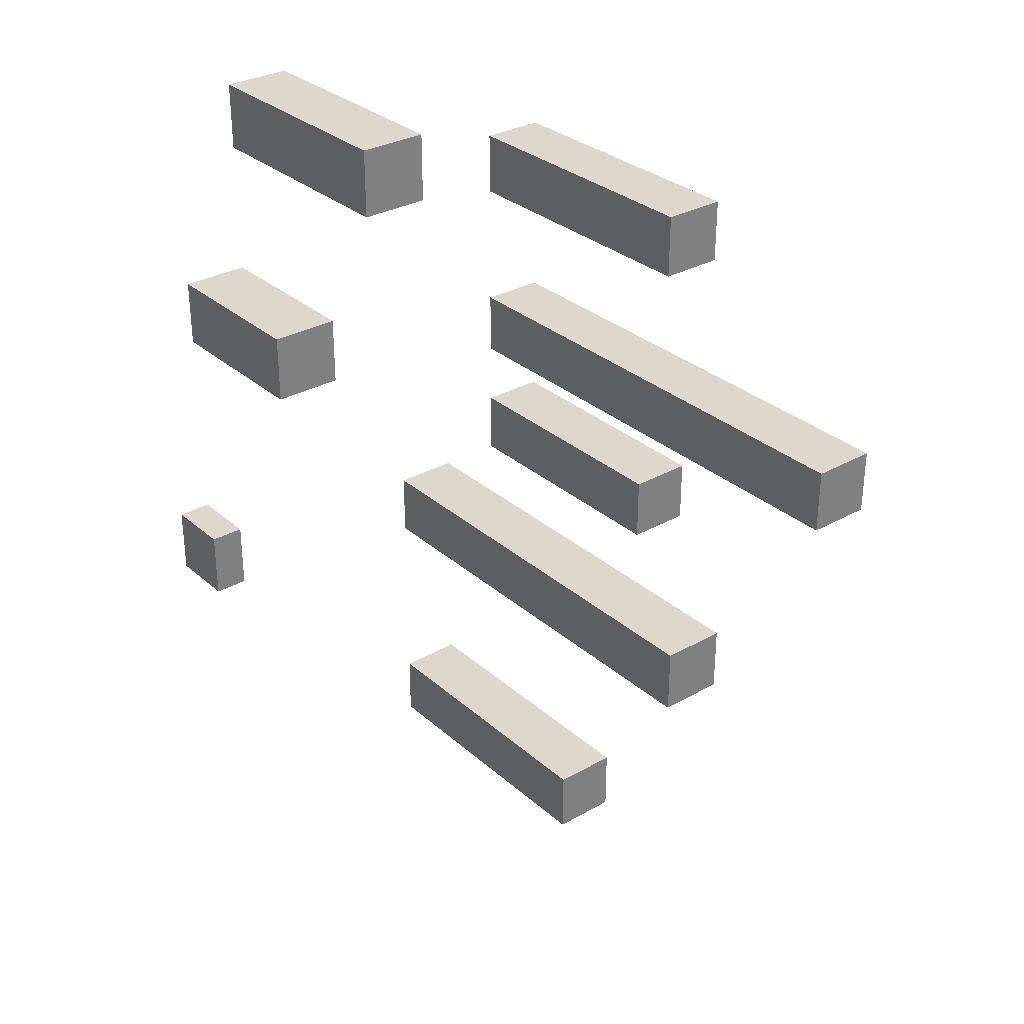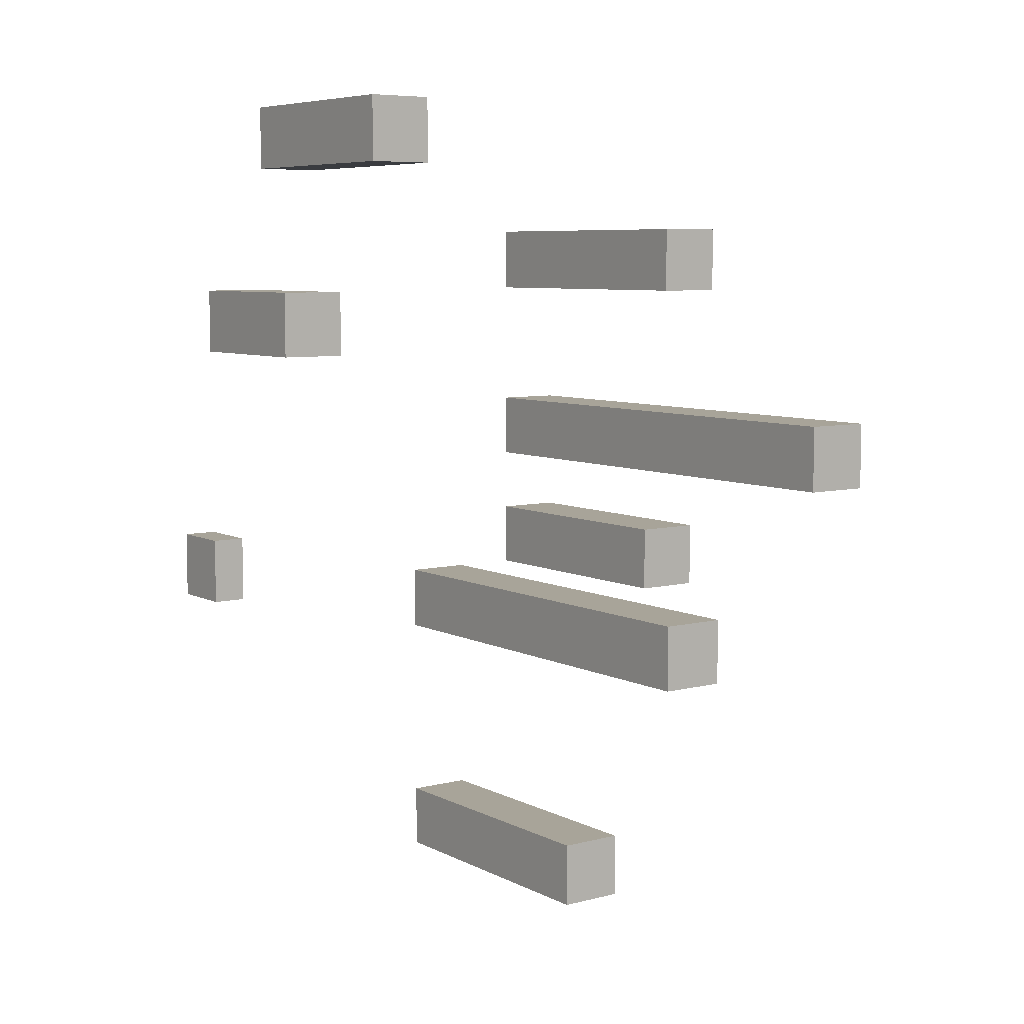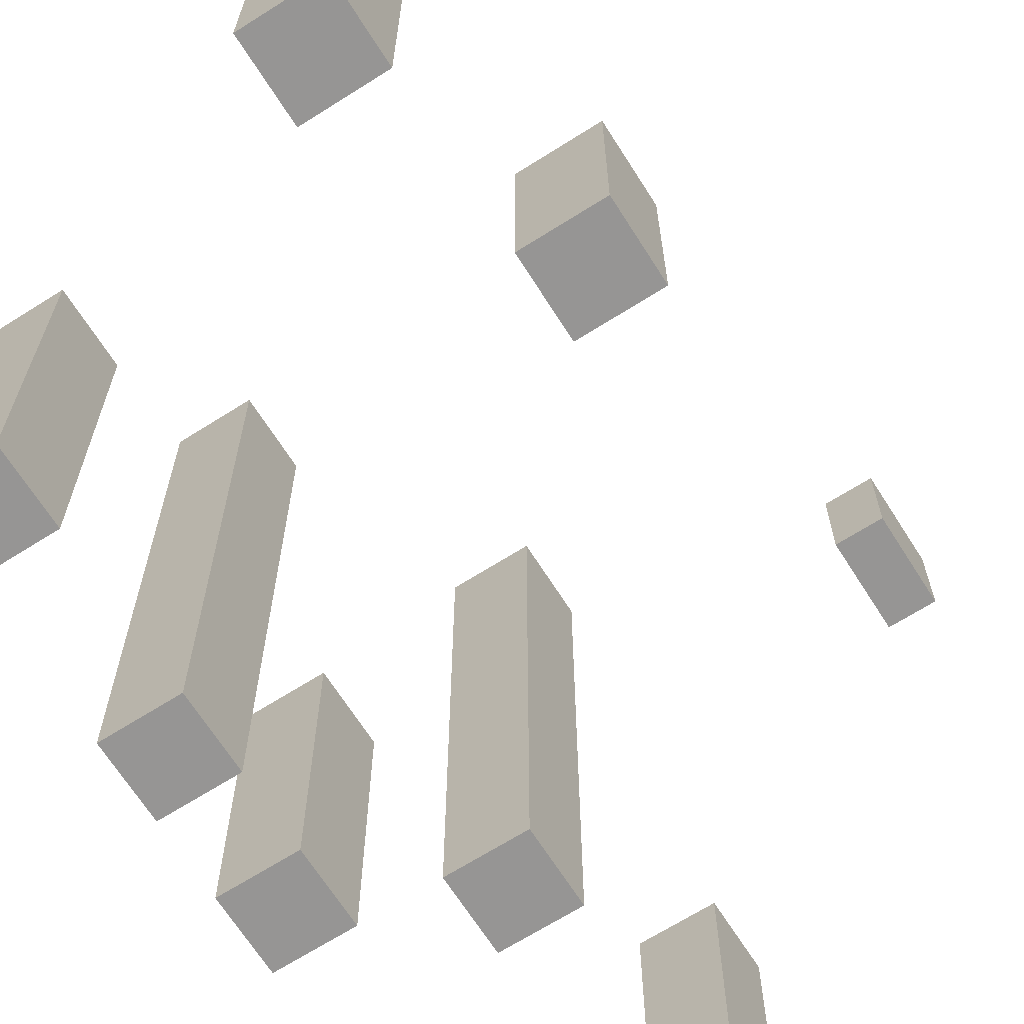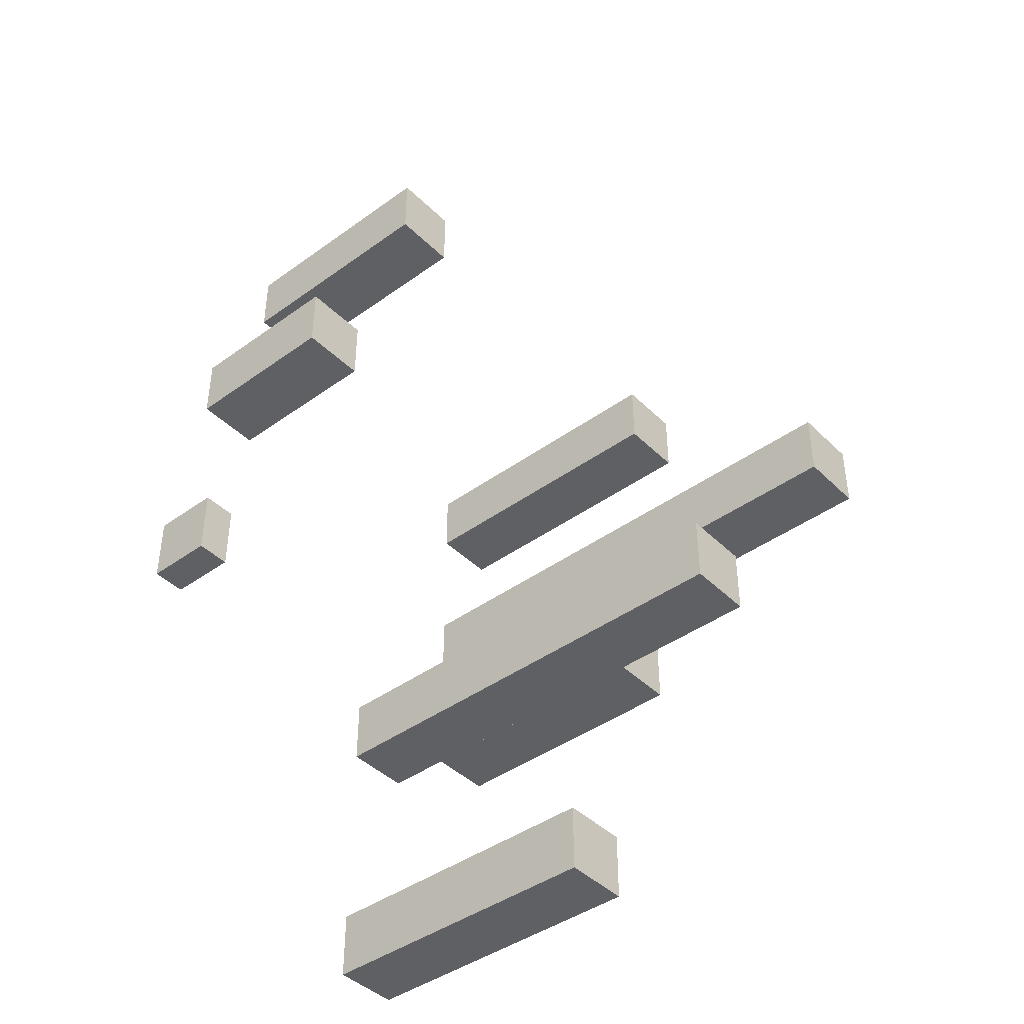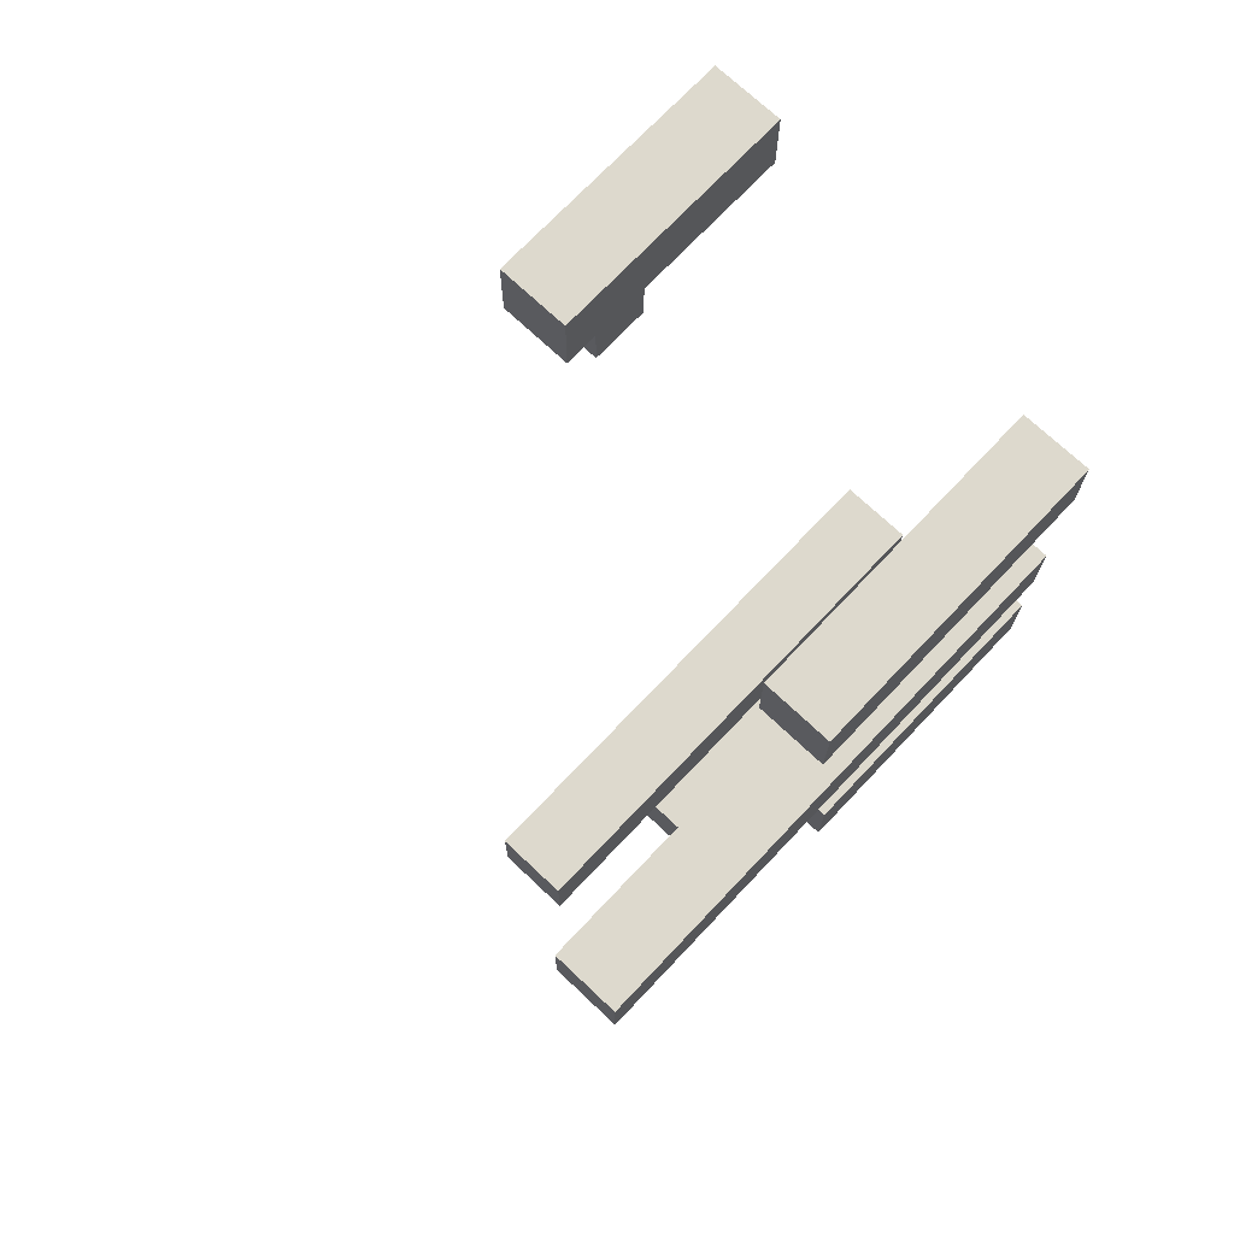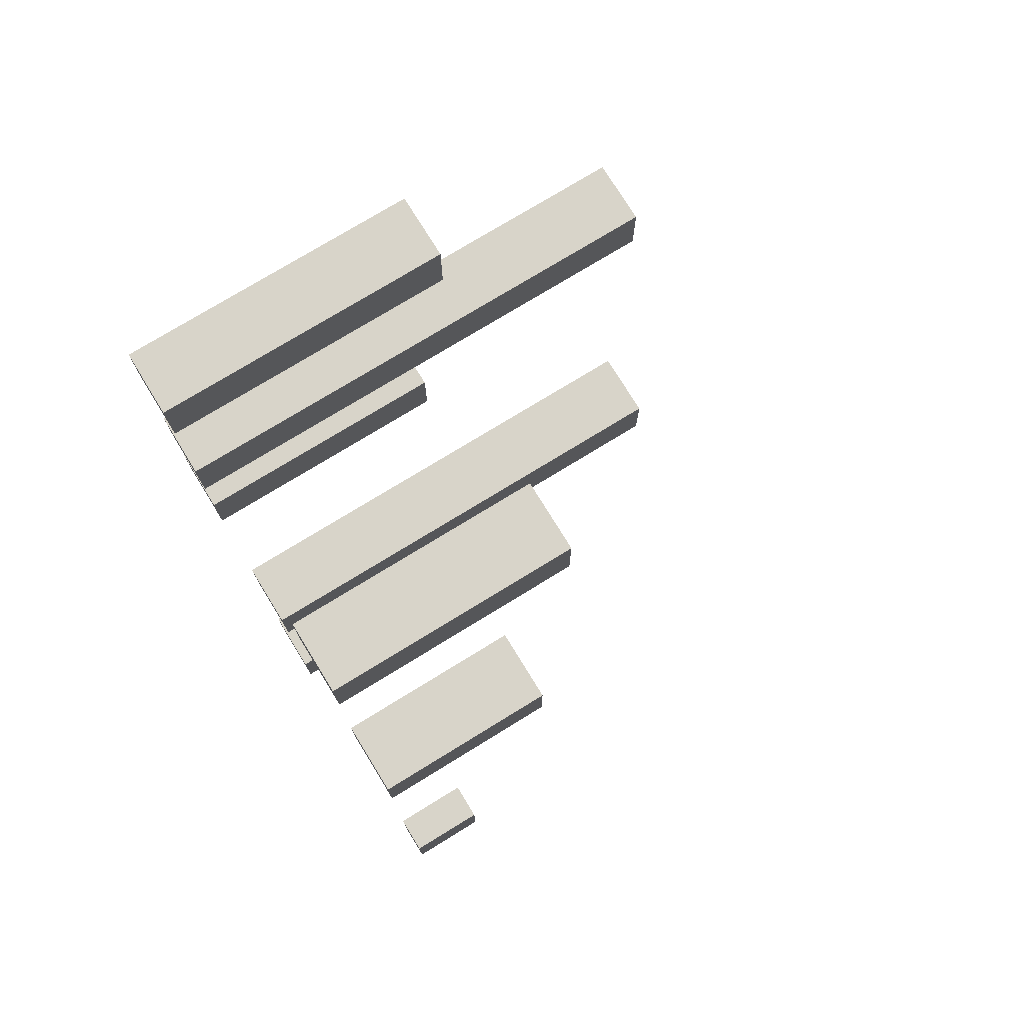
<metadata>
{"format":"obj","ext":"obj","renderer":"f3d","projection":"perspective","resolution":1024,"background":"white","views":[{"elev":31.1,"azim":141.0,"up":"+Z"},{"elev":7.1,"azim":144.2,"up":"+Z"},{"elev":-67.6,"azim":32.4,"up":"+Y"},{"elev":-42.5,"azim":130.8,"up":"+Z"},{"elev":71.9,"azim":-136.6,"up":"+Z"},{"elev":75.3,"azim":58.4,"up":"+Z"}]}
</metadata>
<code>
o
v -0.7 1.2 0.9
v -0.7 1.2 0.7
v -0.7 1.2 0.3
v -0.7 1.2 0.1
v -0.7 1.2 -0.1
v -0.7 1.2 -0.3
v -0.7 1.9 -0.1
v -0.7 1.9 -0.3
v -0.7 2 0.9
v -0.7 2 0.7
v -0.7 2 -0.1
v -0.7 2 -0.3
v -0.7 2.1 0.9
v -0.7 2.1 0.7
v -0.7 2.7 0.3
v -0.7 2.7 0.1
v -0.7 2.8 0.3
v -0.7 2.8 0.1
v -0.3 1.2 -0.3
v -0.3 1.2 -0.5
v -0.3 1.2 -1.1
v -0.3 1.2 -1.3
v -0.3 2 -1.1
v -0.3 2 -1.3
v -0.3 2.1 -1.1
v -0.3 2.1 -1.3
v -0.3 2.5 -0.3
v -0.3 2.5 -0.5
v -0.3 2.6 -0.3
v -0.3 2.6 -0.5
v 0.3 1.2 1.3
v 0.3 1.2 1.1
v 0.3 1.8 1.3
v 0.3 1.8 1.1
v 0.3 1.9 1.3
v 0.3 1.9 1.1
v 0.5 1.2 0.7
v 0.5 1.2 0.5
v 0.5 1.6 0.7
v 0.5 1.6 0.5
v 0.5 1.7 0.7
v 0.5 1.7 0.5
v 0.7 1.2 -0.1
v 0.7 1.2 -0.3
v 0.7 1.4 -0.1
v 0.7 1.4 -0.3
v -0.5 1.2 0.9
v -0.5 1.2 0.7
v -0.5 1.2 0.3
v -0.5 1.2 0.1
v -0.5 1.2 -0.1
v -0.5 1.2 -0.3
v -0.5 1.9 -0.1
v -0.5 1.9 -0.3
v -0.5 2 0.9
v -0.5 2 0.7
v -0.5 2 -0.1
v -0.5 2 -0.3
v -0.5 2.1 0.9
v -0.5 2.1 0.7
v -0.5 2.7 0.3
v -0.5 2.7 0.1
v -0.5 2.8 0.3
v -0.5 2.8 0.1
v -0.1 1.2 -0.3
v -0.1 1.2 -0.5
v -0.1 1.2 -1.1
v -0.1 1.2 -1.3
v -0.1 2 -1.1
v -0.1 2 -1.3
v -0.1 2.1 -1.1
v -0.1 2.1 -1.3
v -0.1 2.5 -0.3
v -0.1 2.5 -0.5
v -0.1 2.6 -0.3
v -0.1 2.6 -0.5
v 0.5 1.2 1.3
v 0.5 1.2 1.1
v 0.5 1.8 1.3
v 0.5 1.8 1.1
v 0.5 1.9 1.3
v 0.5 1.9 1.1
v 0.7 1.2 0.7
v 0.7 1.2 0.5
v 0.7 1.6 0.7
v 0.7 1.6 0.5
v 0.7 1.7 0.7
v 0.7 1.7 0.5
v 0.8 1.2 -0.1
v 0.8 1.2 -0.3
v 0.8 1.4 -0.1
v 0.8 1.4 -0.3
v 0.3 1.2 1.3
v 0.3 1.8 1.3
v 0.3 1.9 1.3
v 0.5 1.2 1.3
v 0.5 1.8 1.3
v 0.5 1.9 1.3
v -0.7 1.2 0.9
v -0.7 2 0.9
v -0.7 2.1 0.9
v -0.5 1.2 0.9
v -0.5 2 0.9
v -0.5 2.1 0.9
v 0.5 1.2 0.7
v 0.5 1.6 0.7
v 0.5 1.7 0.7
v 0.7 1.2 0.7
v 0.7 1.6 0.7
v 0.7 1.7 0.7
v -0.7 1.2 0.3
v -0.7 2.7 0.3
v -0.7 2.8 0.3
v -0.5 1.2 0.3
v -0.5 2.7 0.3
v -0.5 2.8 0.3
v -0.7 1.2 -0.1
v -0.7 1.9 -0.1
v -0.7 2 -0.1
v -0.5 1.2 -0.1
v -0.5 1.9 -0.1
v -0.5 2 -0.1
v 0.7 1.2 -0.1
v 0.7 1.4 -0.1
v 0.8 1.2 -0.1
v 0.8 1.4 -0.1
v -0.3 1.2 -0.3
v -0.3 2.5 -0.3
v -0.3 2.6 -0.3
v -0.1 1.2 -0.3
v -0.1 2.5 -0.3
v -0.1 2.6 -0.3
v -0.3 1.2 -1.1
v -0.3 2 -1.1
v -0.3 2.1 -1.1
v -0.1 1.2 -1.1
v -0.1 2 -1.1
v -0.1 2.1 -1.1
v 0.3 1.2 1.1
v 0.3 1.8 1.1
v 0.3 1.9 1.1
v 0.5 1.2 1.1
v 0.5 1.8 1.1
v 0.5 1.9 1.1
v -0.7 1.2 0.7
v -0.7 2 0.7
v -0.7 2.1 0.7
v -0.5 1.2 0.7
v -0.5 2 0.7
v -0.5 2.1 0.7
v 0.5 1.2 0.5
v 0.5 1.6 0.5
v 0.5 1.7 0.5
v 0.7 1.2 0.5
v 0.7 1.6 0.5
v 0.7 1.7 0.5
v -0.7 1.2 0.1
v -0.7 2.7 0.1
v -0.7 2.8 0.1
v -0.5 1.2 0.1
v -0.5 2.7 0.1
v -0.5 2.8 0.1
v -0.7 1.2 -0.3
v -0.7 1.9 -0.3
v -0.7 2 -0.3
v -0.5 1.2 -0.3
v -0.5 1.9 -0.3
v -0.5 2 -0.3
v 0.7 1.2 -0.3
v 0.7 1.4 -0.3
v 0.8 1.2 -0.3
v 0.8 1.4 -0.3
v -0.3 1.2 -0.5
v -0.3 2.5 -0.5
v -0.3 2.6 -0.5
v -0.1 1.2 -0.5
v -0.1 2.5 -0.5
v -0.1 2.6 -0.5
v -0.3 1.2 -1.3
v -0.3 2 -1.3
v -0.3 2.1 -1.3
v -0.1 1.2 -1.3
v -0.1 2 -1.3
v -0.1 2.1 -1.3
v 0.3 1.2 1.3
v 0.5 1.2 1.3
v 0.3 1.2 1.1
v 0.5 1.2 1.1
v -0.7 1.2 0.9
v -0.5 1.2 0.9
v -0.7 1.2 0.7
v -0.5 1.2 0.7
v 0.5 1.2 0.7
v 0.7 1.2 0.7
v 0.5 1.2 0.5
v 0.7 1.2 0.5
v -0.7 1.2 0.3
v -0.5 1.2 0.3
v -0.7 1.2 0.1
v -0.5 1.2 0.1
v -0.7 1.2 -0.1
v -0.5 1.2 -0.1
v 0.7 1.2 -0.1
v 0.8 1.2 -0.1
v -0.7 1.2 -0.3
v -0.5 1.2 -0.3
v -0.3 1.2 -0.3
v -0.1 1.2 -0.3
v 0.7 1.2 -0.3
v 0.8 1.2 -0.3
v -0.3 1.2 -0.5
v -0.1 1.2 -0.5
v -0.3 1.2 -1.1
v -0.1 1.2 -1.1
v -0.3 1.2 -1.3
v -0.1 1.2 -1.3
v 0.7 1.4 -0.1
v 0.8 1.4 -0.1
v 0.7 1.4 -0.3
v 0.8 1.4 -0.3
v 0.5 1.7 0.7
v 0.7 1.7 0.7
v 0.5 1.7 0.5
v 0.7 1.7 0.5
v 0.3 1.9 1.3
v 0.5 1.9 1.3
v 0.3 1.9 1.1
v 0.5 1.9 1.1
v -0.7 2 -0.1
v -0.5 2 -0.1
v -0.7 2 -0.3
v -0.5 2 -0.3
v -0.7 2.1 0.9
v -0.5 2.1 0.9
v -0.7 2.1 0.7
v -0.5 2.1 0.7
v -0.3 2.1 -1.1
v -0.1 2.1 -1.1
v -0.3 2.1 -1.3
v -0.1 2.1 -1.3
v -0.3 2.6 -0.3
v -0.1 2.6 -0.3
v -0.3 2.6 -0.5
v -0.1 2.6 -0.5
v -0.7 2.8 0.3
v -0.5 2.8 0.3
v -0.7 2.8 0.1
v -0.5 2.8 0.1
f 7 6 5
f 8 6 7
f 9 2 1
f 10 2 9
f 11 8 7
f 12 8 11
f 13 10 9
f 14 10 13
f 15 4 3
f 16 4 15
f 17 16 15
f 18 16 17
f 23 22 21
f 24 22 23
f 25 24 23
f 26 24 25
f 27 20 19
f 28 20 27
f 29 28 27
f 30 28 29
f 33 32 31
f 34 32 33
f 35 34 33
f 36 34 35
f 39 38 37
f 40 38 39
f 41 40 39
f 42 40 41
f 45 44 43
f 46 44 45
f 51 52 53
f 53 52 54
f 47 48 55
f 55 48 56
f 53 54 57
f 57 54 58
f 55 56 59
f 59 56 60
f 49 50 61
f 61 50 62
f 61 62 63
f 63 62 64
f 67 68 69
f 69 68 70
f 69 70 71
f 71 70 72
f 65 66 73
f 73 66 74
f 73 74 75
f 75 74 76
f 77 78 79
f 79 78 80
f 79 80 81
f 81 80 82
f 83 84 85
f 85 84 86
f 85 86 87
f 87 86 88
f 89 90 91
f 91 90 92
f 96 94 93
f 97 95 94
f 97 94 96
f 98 95 97
f 102 100 99
f 103 101 100
f 103 100 102
f 104 101 103
f 108 106 105
f 109 107 106
f 109 106 108
f 110 107 109
f 114 112 111
f 115 113 112
f 115 112 114
f 116 113 115
f 120 118 117
f 121 119 118
f 121 118 120
f 122 119 121
f 125 124 123
f 126 124 125
f 130 128 127
f 131 129 128
f 131 128 130
f 132 129 131
f 136 134 133
f 137 135 134
f 137 134 136
f 138 135 137
f 139 140 142
f 140 141 143
f 142 140 143
f 143 141 144
f 145 146 148
f 146 147 149
f 148 146 149
f 149 147 150
f 151 152 154
f 152 153 155
f 154 152 155
f 155 153 156
f 157 158 160
f 158 159 161
f 160 158 161
f 161 159 162
f 163 164 166
f 164 165 167
f 166 164 167
f 167 165 168
f 169 170 171
f 171 170 172
f 173 174 176
f 174 175 177
f 176 174 177
f 177 175 178
f 179 180 182
f 180 181 183
f 182 180 183
f 183 181 184
f 187 186 185
f 188 186 187
f 191 190 189
f 192 190 191
f 195 194 193
f 196 194 195
f 199 198 197
f 200 198 199
f 205 202 201
f 206 202 205
f 209 204 203
f 210 204 209
f 211 208 207
f 212 208 211
f 215 214 213
f 216 214 215
f 217 218 219
f 219 218 220
f 221 222 223
f 223 222 224
f 225 226 227
f 227 226 228
f 229 230 231
f 231 230 232
f 233 234 235
f 235 234 236
f 237 238 239
f 239 238 240
f 241 242 243
f 243 242 244
f 245 246 247
f 247 246 248

</code>
